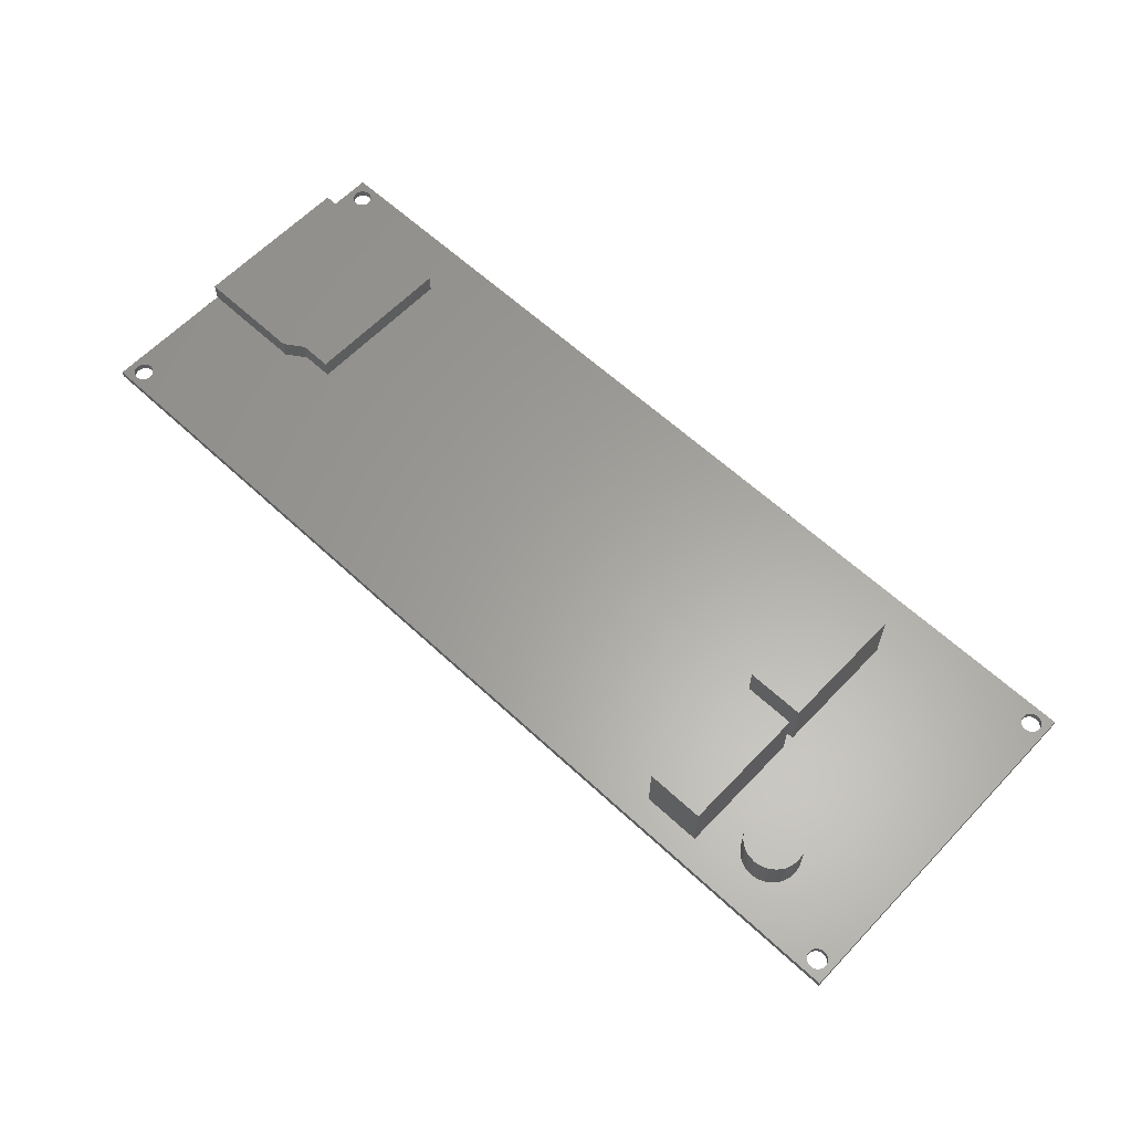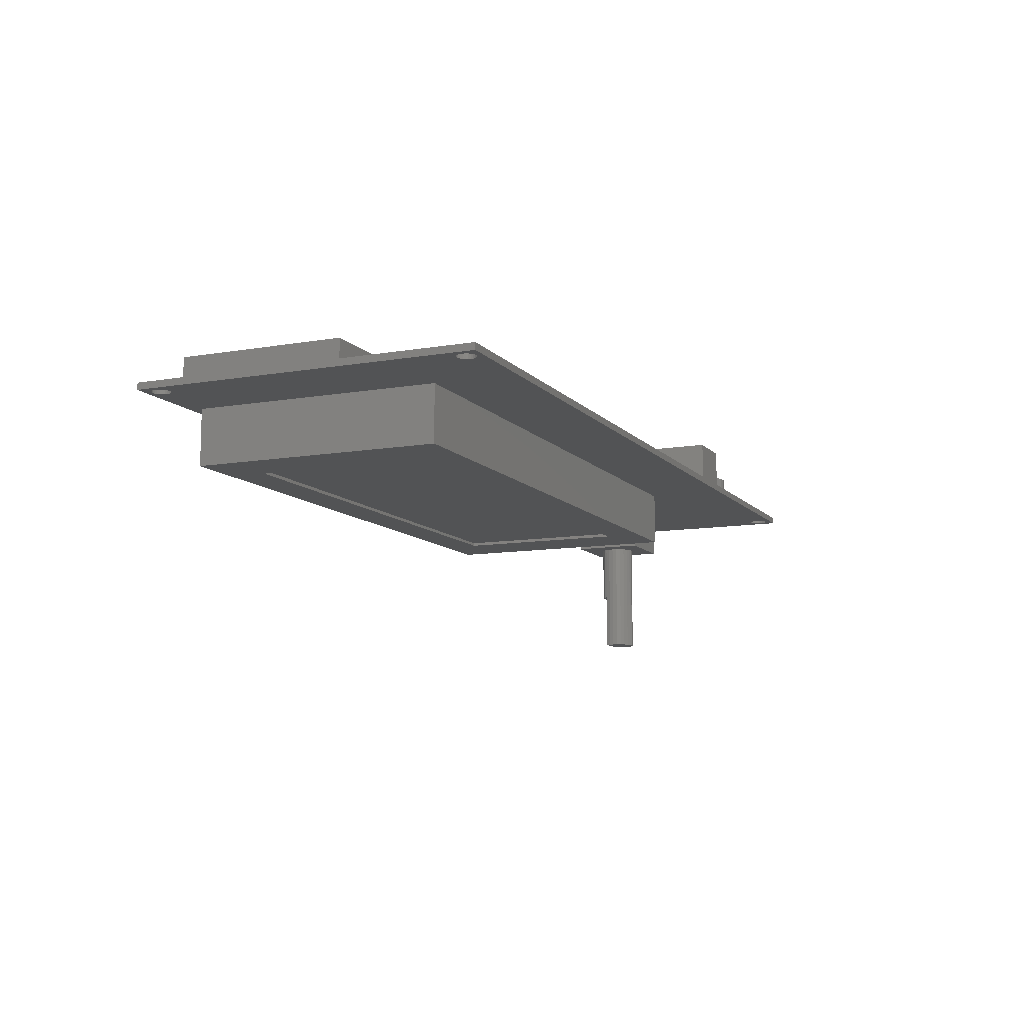
<metadata>
{"format":"stl","ext":"stl","renderer":"f3d","projection":"perspective","resolution":1024,"background":"white","views":[{"elev":61.6,"azim":43.4,"up":"+Y"},{"elev":-10.2,"azim":-66.3,"up":"+Y"}]}
</metadata>
<code>
# stl→obj: 406 verts, 824 faces
v 136.2 24 8.813
v 136 23 8.575
v 136.2 23 8.813
v 136 24 8.575
v 135.9 23 8
v 135.9 24 7.702
v 135.9 23 7.702
v 135.9 24 8
v 135.9 24 8.298
v 135.9 23 8.298
v 137.3 23 6.889
v 136.7 23 6.889
v 137 23 6.85
v 137.6 23 7.004
v 136.4 23 7.004
v 137.8 23 7.187
v 136.2 23 7.187
v 136 23 7.425
v 138 23 7.425
v 138.1 23 7.702
v 138.2 23 8
v 138.1 23 8.298
v 138 23 8.575
v 137.8 23 8.813
v 136.4 23 8.996
v 137.6 23 8.996
v 136.7 23 9.111
v 137.3 23 9.111
v 137 23 9.15
v 136.4 24 8.996
v 1.75 26 51.2
v 1.439 27.1 51.44
v 1.439 26 51.44
v 1.75 27.1 51.2
v 2.112 27.1 51.05
v 2.112 26 51.05
v 143 20 18.63
v 137.8 20 21.73
v 137 20 21.63
v 138.5 20 22.03
v 139.1 20 22.51
v 139.6 20 23.13
v 143 20 30.63
v 139.9 20 23.85
v 140 20 24.63
v 139.9 20 25.4
v 139.6 20 26.13
v 139.1 20 26.75
v 138.5 20 27.23
v 137.8 20 27.53
v 137 20 27.63
v 131 20 30.63
v 131 20 18.63
v 134.4 20 23.13
v 134.9 20 22.51
v 135.5 20 22.03
v 136.2 20 21.73
v 134.1 20 23.85
v 134 20 24.63
v 134.1 20 25.4
v 134.4 20 26.13
v 134.9 20 26.75
v 135.5 20 27.23
v 136.2 20 27.53
v 1.75 27.1 53.8
v 1.439 26 53.56
v 1.439 27.1 53.56
v 1.75 26 53.8
v 1.051 27.1 52.11
v 1 26 52.5
v 1.051 26 52.11
v 1 27.1 52.5
v 1.051 26 52.89
v 1.051 27.1 52.89
v 1.201 27.1 53.25
v 1.201 26 53.25
v 1.201 26 51.75
v 1.201 27.1 51.75
v 4 27.1 2.5
v 3.949 26 2.112
v 4 26 2.5
v 3.949 27.1 2.112
v 3.799 26 1.75
v 3.799 27.1 1.75
v 136.7 24 9.111
v 140 24 5
v 137.6 24 7.004
v 134 24 5
v 137.8 24 7.187
v 138 24 7.425
v 140 24 11
v 137.3 24 6.889
v 137 24 6.85
v 138.1 24 7.702
v 138.2 24 8
v 138.1 24 8.298
v 138 24 8.575
v 137.8 24 8.813
v 137.6 24 8.996
v 137.3 24 9.111
v 137 24 9.15
v 136 24 7.425
v 134 24 11
v 136.2 24 7.187
v 136.4 24 7.004
v 136.7 24 6.889
v 1.201 26 3.25
v 1.439 27.1 3.561
v 1.439 26 3.561
v 1.201 27.1 3.25
v 2.5 27.1 4
v 2.112 26 3.949
v 2.112 27.1 3.949
v 2.5 26 4
v 1.051 27.1 2.888
v 1.051 26 2.888
v 3.949 27.1 2.888
v 3.949 26 2.888
v 3.561 27.1 3.561
v 3.799 26 3.25
v 3.561 26 3.561
v 3.799 27.1 3.25
v 1.75 26 3.799
v 1.75 27.1 3.799
v 2.888 27.1 3.949
v 2.888 26 3.949
v 3.25 26 3.799
v 3.25 27.1 3.799
v 147.5 26 1
v 2.888 26 1.051
v 2.5 26 1
v 147.1 26 1.051
v 3.25 26 1.201
v 146.7 26 1.201
v 3.561 26 1.439
v 146.4 26 1.439
v 146.2 26 1.75
v 14 26 2
v 14 26 42
v 111 26 2
v 146 26 2.112
v 134 26 5
v 111 26 42
v 146 26 2.5
v 146 26 2.888
v 146.2 26 3.25
v 146.4 26 3.561
v 146.7 26 3.799
v 147.1 26 3.949
v 147.5 26 4
v 140 26 5
v 134 26 11
v 131 26 18.63
v 131 26 30.63
v 143 26 30.63
v 147.5 26 51
v 2.888 26 51.05
v 2.5 26 51
v 147.1 26 51.05
v 3.25 26 51.2
v 146.8 26 51.2
v 3.561 26 51.44
v 146.4 26 51.44
v 3.799 26 51.75
v 146.2 26 51.75
v 3.949 26 52.11
v 146.1 26 52.11
v 4 26 52.5
v 146 26 52.5
v 3.949 26 52.89
v 146.1 26 52.89
v 3.799 26 53.25
v 146.2 26 53.25
v 3.561 26 53.56
v 146.4 26 53.56
v 3.25 26 53.8
v 146.8 26 53.8
v 2.888 26 53.95
v 147.1 26 53.95
v 2.5 26 54
v 147.5 26 54
v 150 26 2.843e-13
v 147.9 26 1.051
v 148.2 26 1.201
v 148.6 26 1.439
v 148.8 26 1.75
v 148.9 26 2.112
v 149 26 2.5
v 150 26 55
v 148.9 26 2.888
v 148.8 26 3.25
v 148.6 26 3.561
v 148.2 26 3.799
v 147.9 26 3.949
v 143 26 18.63
v 140 26 11
v 148.9 26 52.11
v 148.8 26 51.75
v 148.6 26 51.44
v 148.3 26 51.2
v 147.9 26 51.05
v 149 26 52.5
v 148.9 26 52.89
v 148.8 26 53.25
v 148.6 26 53.56
v 148.2 26 53.8
v 147.9 26 53.95
v 0 26 55
v 1.354e-13 26 1.057e-15
v 1 26 2.5
v 1.051 26 2.112
v 1.201 26 1.75
v 1.439 26 1.439
v 1.75 26 1.201
v 2.112 26 1.051
v 2.112 26 53.95
v 2.112 27.1 53.95
v 2.888 27.1 53.95
v 2.5 27.1 54
v 3.561 27.1 1.439
v 1.439 27.1 1.439
v 1.201 27.1 1.75
v 1 27.1 2.5
v 1.75 27.1 1.201
v 2.112 27.1 1.051
v 1.051 27.1 2.112
v 2.5 27.1 1
v 2.888 27.1 1.051
v 137.8 10 21.73
v 138.5 10 22.03
v 137 10 21.63
v 139.1 10 22.51
v 136.2 10 21.73
v 136.2 1.128e-14 27.53
v 137 2.256e-14 27.63
v 139.6 2.256e-14 26.13
v 139.9 2.256e-14 25.4
v 140 3.384e-14 24.63
v 139.6 10 23.13
v 139.9 3.384e-14 23.85
v 135.5 10 22.03
v 139.6 3.384e-14 23.13
v 134.1 2.256e-14 23.85
v 134 1.128e-14 24.63
v 134.4 10 23.13
v 134.4 1.128e-14 23.13
v 139.1 2.256e-14 26.75
v 134.9 10 22.51
v 137.8 2.256e-14 27.53
v 138.5 2.256e-14 27.23
v 134.4 1.128e-14 26.13
v 134.1 0 25.4
v 134.9 1.128e-14 26.75
v 135.5 1.128e-14 27.23
v 3.25 27.1 1.201
v 150 27.1 2.834e-13
v 1.297e-13 27.1 0
v 0 27.1 55
v 150 27.1 55
v 1.128e-13 27.1 8
v 147.5 27.1 4
v 17 27.1 34
v 25 27.1 32
v 20 27.1 32
v 123 27.1 31
v 131.3 27.1 40.65
v 132.5 27.1 40.5
v 130.3 27.1 41.1
v 129.3 27.1 41.82
v 128.6 27.1 42.75
v 123 27.1 51
v 128.2 27.1 43.84
v 128 27.1 45
v 128.2 27.1 46.16
v 128.6 27.1 47.25
v 129.3 27.1 48.18
v 130.3 27.1 48.9
v 131.3 27.1 49.35
v 132.5 27.1 49.5
v 6.204e-14 27.1 34
v 2.5 27.1 51
v 147.5 27.1 54
v 149 27.1 2.5
v 148.9 27.1 2.112
v 148.8 27.1 1.75
v 148.6 27.1 1.439
v 148.2 27.1 1.201
v 147.9 27.1 1.051
v 147.5 27.1 1
v 148.9 27.1 2.888
v 148.8 27.1 3.25
v 148.6 27.1 3.561
v 148.2 27.1 3.799
v 147.9 27.1 3.949
v 148.9 27.1 52.11
v 148.8 27.1 51.75
v 123 27.1 9
v 25 27.1 8
v 114 27.1 9
v 148.6 27.1 51.44
v 123 27.1 29
v 114 27.1 31
v 148.3 27.1 51.2
v 134.8 27.1 41.1
v 133.7 27.1 40.65
v 135.7 27.1 41.82
v 136.4 27.1 42.75
v 136.8 27.1 43.84
v 137 27.1 45
v 136.8 27.1 46.16
v 147.9 27.1 51.05
v 136.4 27.1 47.25
v 135.7 27.1 48.18
v 134.8 27.1 48.9
v 147.5 27.1 51
v 133.7 27.1 49.35
v 149 27.1 52.5
v 148.9 27.1 52.89
v 148.8 27.1 53.25
v 148.6 27.1 53.56
v 148.2 27.1 53.8
v 147.9 27.1 53.95
v 114 27.1 29
v 114 27.1 51
v 2.888 27.1 51.05
v 147.1 27.1 51.05
v 3.25 27.1 51.2
v 146.8 27.1 51.2
v 3.561 27.1 51.44
v 146.4 27.1 51.44
v 3.799 27.1 51.75
v 146.2 27.1 51.75
v 3.949 27.1 52.11
v 146.1 27.1 52.11
v 4 27.1 52.5
v 146 27.1 52.5
v 3.949 27.1 52.89
v 146.1 27.1 52.89
v 3.799 27.1 53.25
v 146.2 27.1 53.25
v 3.561 27.1 53.56
v 146.4 27.1 53.56
v 3.25 27.1 53.8
v 146.8 27.1 53.8
v 147.1 27.1 53.95
v 147.1 27.1 1.051
v 146.7 27.1 1.201
v 146.4 27.1 1.439
v 146.2 27.1 1.75
v 146 27.1 2.112
v 146 27.1 2.5
v 146 27.1 2.888
v 146.2 27.1 3.25
v 146.4 27.1 3.561
v 146.7 27.1 3.799
v 147.1 27.1 3.949
v 1.072e-13 30.1 8
v 5.076e-14 30.1 34
v 14 17 2
v 111 17 2
v 111 17 42
v 14 17 42
v 101 17 8
v 23 17 8
v 101 17 36
v 23 17 36
v 101 17.5 36
v 23 17.5 36
v 23 17.5 8
v 101 17.5 8
v 25 30.1 32
v 20 30.1 32
v 17 30.1 34
v 25 30.1 8
v 123 36.1 51
v 114 36.1 51
v 123 36.1 31
v 114 36.1 31
v 114 36.1 29
v 123 36.1 9
v 114 36.1 9
v 123 36.1 29
v 132.5 32.6 40.5
v 131.3 32.6 40.65
v 130.3 32.6 41.1
v 129.3 32.6 41.82
v 136.4 32.6 42.75
v 136.8 32.6 43.84
v 128.6 32.6 42.75
v 128.2 32.6 43.84
v 134.8 32.6 41.1
v 133.7 32.6 40.65
v 135.7 32.6 41.82
v 132.5 32.6 49.5
v 131.3 32.6 49.35
v 137 32.6 45
v 136.8 32.6 46.16
v 135.7 32.6 48.18
v 134.8 32.6 48.9
v 128 32.6 45
v 128.2 32.6 46.16
v 136.4 32.6 47.25
v 128.6 32.6 47.25
v 129.3 32.6 48.18
v 130.3 32.6 48.9
v 133.7 32.6 49.35
f 1 2 3
f 2 1 4
f 5 6 7
f 6 5 8
f 9 5 10
f 5 9 8
f 11 12 13
f 12 11 14
f 12 14 15
f 15 14 16
f 15 16 17
f 17 16 18
f 18 16 19
f 18 19 7
f 7 19 20
f 7 20 5
f 5 20 21
f 5 21 10
f 10 21 22
f 10 22 2
f 2 22 23
f 2 23 3
f 3 23 24
f 3 24 25
f 25 24 26
f 25 26 27
f 27 26 28
f 27 28 29
f 2 9 10
f 9 2 4
f 25 1 3
f 1 25 30
f 31 32 33
f 32 31 34
f 31 35 34
f 35 31 36
f 37 38 39
f 38 37 40
f 40 37 41
f 41 37 42
f 42 37 43
f 42 43 44
f 44 43 45
f 45 43 46
f 46 43 47
f 47 43 48
f 48 43 49
f 49 43 50
f 50 43 51
f 51 43 52
f 53 54 52
f 54 53 55
f 55 53 56
f 56 53 37
f 56 37 57
f 57 37 39
f 52 54 58
f 52 58 59
f 52 59 60
f 52 60 61
f 52 61 62
f 52 62 63
f 52 63 64
f 52 64 51
f 65 66 67
f 66 65 68
f 69 70 71
f 70 69 72
f 72 73 70
f 73 72 74
f 75 66 76
f 66 75 67
f 74 76 73
f 76 74 75
f 77 69 71
f 69 77 78
f 32 77 33
f 77 32 78
f 79 80 81
f 80 79 82
f 82 83 80
f 83 82 84
f 27 30 25
f 30 27 85
f 86 87 88
f 87 86 89
f 89 86 90
f 90 86 91
f 88 87 92
f 88 92 93
f 90 91 94
f 94 91 95
f 95 91 96
f 96 91 97
f 97 91 98
f 98 91 99
f 99 91 100
f 100 91 101
f 88 102 103
f 102 88 104
f 104 88 105
f 105 88 106
f 106 88 93
f 103 102 6
f 103 6 8
f 103 8 9
f 103 9 4
f 103 4 1
f 103 1 30
f 103 30 85
f 103 85 101
f 103 101 91
f 107 108 109
f 108 107 110
f 111 112 113
f 112 111 114
f 115 107 116
f 107 115 110
f 117 81 118
f 81 117 79
f 119 120 121
f 120 119 122
f 113 123 124
f 123 113 112
f 125 114 111
f 114 125 126
f 119 127 128
f 127 119 121
f 128 126 125
f 126 128 127
f 122 118 120
f 118 122 117
f 124 109 108
f 109 124 123
f 129 130 131
f 130 129 132
f 130 132 133
f 133 132 134
f 133 134 135
f 135 134 136
f 135 136 83
f 83 136 137
f 83 137 138
f 83 138 80
f 80 138 139
f 80 139 81
f 81 139 118
f 118 139 120
f 120 139 121
f 121 139 127
f 127 139 126
f 126 139 114
f 137 140 138
f 140 137 141
f 140 141 142
f 140 142 143
f 142 141 144
f 142 144 145
f 142 145 146
f 142 146 147
f 142 147 148
f 142 148 149
f 142 149 150
f 142 150 151
f 143 142 152
f 143 152 153
f 143 153 154
f 143 154 155
f 156 157 158
f 157 156 159
f 157 159 160
f 160 159 161
f 160 161 162
f 162 161 163
f 162 163 164
f 164 163 165
f 164 165 166
f 166 165 167
f 166 167 168
f 168 167 169
f 168 169 170
f 170 169 171
f 170 171 172
f 172 171 173
f 172 173 174
f 174 173 175
f 174 175 176
f 176 175 177
f 176 177 178
f 178 177 179
f 178 179 180
f 180 179 181
f 182 129 131
f 129 182 183
f 183 182 184
f 184 182 185
f 185 182 186
f 186 182 187
f 187 182 188
f 188 182 189
f 188 189 190
f 190 189 191
f 191 189 192
f 192 189 193
f 193 189 194
f 194 189 150
f 150 189 195
f 150 195 151
f 151 195 196
f 196 195 152
f 152 195 153
f 195 189 155
f 155 189 197
f 155 197 198
f 155 198 199
f 155 199 200
f 155 200 201
f 155 201 143
f 143 201 156
f 143 156 158
f 197 189 202
f 202 189 203
f 203 189 204
f 204 189 205
f 205 189 206
f 206 189 207
f 207 189 181
f 181 189 208
f 209 210 208
f 210 209 211
f 211 209 212
f 212 209 213
f 213 209 214
f 214 209 215
f 215 209 131
f 131 209 182
f 208 210 116
f 208 116 107
f 208 107 109
f 208 109 123
f 208 123 112
f 208 112 114
f 208 114 71
f 71 114 77
f 77 114 33
f 33 114 31
f 31 114 139
f 31 139 36
f 36 139 158
f 158 139 143
f 208 71 70
f 208 70 73
f 208 73 76
f 208 76 66
f 208 66 68
f 208 68 216
f 208 216 180
f 208 180 181
f 217 68 65
f 68 217 216
f 218 180 219
f 180 218 178
f 219 216 217
f 216 219 180
f 84 135 83
f 135 84 220
f 106 15 105
f 15 106 12
f 29 85 27
f 85 29 101
f 89 19 16
f 19 89 90
f 89 14 87
f 14 89 16
f 24 99 26
f 99 24 98
f 90 20 19
f 20 90 94
f 105 17 104
f 17 105 15
f 102 17 18
f 17 102 104
f 95 22 21
f 22 95 96
f 28 101 29
f 101 28 100
f 93 12 106
f 12 93 13
f 87 11 92
f 11 87 14
f 26 100 28
f 100 26 99
f 6 18 7
f 18 6 102
f 23 98 24
f 98 23 97
f 94 21 20
f 21 94 95
f 96 23 22
f 23 96 97
f 92 13 93
f 13 92 11
f 221 212 213
f 212 221 222
f 223 116 210
f 116 223 115
f 213 224 221
f 224 213 214
f 214 225 224
f 225 214 215
f 226 210 211
f 210 226 223
f 215 227 225
f 227 215 131
f 131 228 227
f 228 131 130
f 212 226 211
f 226 212 222
f 40 229 38
f 229 40 230
f 38 231 39
f 231 38 229
f 41 230 40
f 230 41 232
f 39 233 57
f 233 39 231
f 234 51 64
f 51 234 235
f 46 236 237
f 236 46 47
f 238 46 237
f 46 238 45
f 41 239 232
f 239 41 42
f 44 238 240
f 238 44 45
f 57 241 56
f 241 57 233
f 239 240 242
f 240 239 44
f 44 239 42
f 59 243 244
f 243 59 58
f 243 245 246
f 245 243 58
f 245 58 54
f 47 247 236
f 247 47 48
f 56 248 55
f 248 56 241
f 249 49 50
f 49 249 250
f 250 48 49
f 48 250 247
f 54 248 245
f 248 54 55
f 235 50 51
f 50 235 249
f 251 60 252
f 60 251 61
f 60 244 252
f 244 60 59
f 239 246 245
f 246 239 242
f 242 243 246
f 243 242 240
f 243 240 238
f 243 238 244
f 244 238 237
f 244 237 252
f 252 237 251
f 251 237 236
f 251 236 247
f 251 247 253
f 253 247 250
f 253 250 254
f 254 250 249
f 254 249 234
f 234 249 235
f 253 63 62
f 63 253 254
f 254 64 63
f 64 254 234
f 229 233 231
f 233 229 241
f 241 229 230
f 241 230 248
f 248 230 232
f 248 232 239
f 248 239 245
f 62 251 253
f 251 62 61
f 130 255 228
f 255 130 133
f 256 209 257
f 209 256 182
f 189 258 208
f 258 189 259
f 257 227 256
f 227 257 225
f 225 257 224
f 224 257 221
f 221 257 222
f 222 257 226
f 226 257 260
f 226 260 223
f 223 260 115
f 115 260 110
f 110 260 108
f 108 260 124
f 124 260 113
f 113 260 111
f 111 260 261
f 262 263 264
f 265 266 267
f 266 265 268
f 268 265 269
f 269 265 270
f 270 265 271
f 270 271 272
f 272 271 273
f 273 271 274
f 274 271 275
f 275 271 276
f 276 271 277
f 277 271 278
f 278 271 279
f 280 32 262
f 32 280 78
f 78 280 69
f 69 280 258
f 262 32 34
f 262 34 35
f 262 35 281
f 69 258 72
f 72 258 74
f 74 258 75
f 75 258 67
f 67 258 65
f 65 258 217
f 217 258 219
f 219 258 282
f 256 283 259
f 283 256 284
f 284 256 285
f 285 256 286
f 286 256 287
f 287 256 288
f 288 256 289
f 289 256 227
f 259 283 290
f 259 290 291
f 259 291 292
f 259 292 293
f 259 293 294
f 259 294 261
f 259 261 295
f 295 261 296
f 296 261 297
f 297 261 298
f 298 261 260
f 297 298 299
f 296 297 300
f 300 297 301
f 300 301 265
f 265 301 302
f 300 265 303
f 303 265 304
f 304 265 305
f 305 265 267
f 303 304 306
f 303 306 307
f 303 307 308
f 303 308 309
f 303 309 310
f 303 310 311
f 311 310 312
f 311 312 313
f 311 313 314
f 311 314 315
f 315 314 316
f 315 316 279
f 315 279 271
f 259 295 317
f 259 317 318
f 259 318 319
f 259 319 320
f 259 320 321
f 259 321 322
f 259 322 282
f 259 282 258
f 263 299 298
f 299 263 323
f 323 263 301
f 301 263 302
f 302 263 324
f 324 263 262
f 324 262 281
f 324 281 325
f 324 325 271
f 271 325 315
f 315 325 326
f 326 325 327
f 326 327 328
f 328 327 329
f 328 329 330
f 330 329 331
f 330 331 332
f 332 331 333
f 332 333 334
f 334 333 335
f 334 335 336
f 336 335 337
f 336 337 338
f 338 337 339
f 338 339 340
f 340 339 341
f 340 341 342
f 342 341 343
f 342 343 344
f 344 343 218
f 344 218 345
f 345 218 219
f 345 219 282
f 228 289 227
f 289 228 346
f 346 228 255
f 346 255 347
f 347 255 220
f 347 220 348
f 348 220 84
f 348 84 349
f 349 84 82
f 349 82 350
f 350 82 79
f 350 79 351
f 351 79 117
f 351 117 352
f 352 117 353
f 353 117 122
f 353 122 119
f 353 119 354
f 354 119 128
f 354 128 355
f 355 128 125
f 355 125 356
f 356 125 111
f 356 111 261
f 182 259 189
f 259 182 256
f 280 260 258
f 260 280 357
f 357 280 358
f 258 209 208
f 209 258 257
f 257 258 260
f 133 220 255
f 220 133 135
f 52 153 53
f 153 52 154
f 43 154 52
f 154 43 155
f 86 196 91
f 196 86 151
f 151 88 142
f 88 151 86
f 140 359 138
f 359 140 360
f 360 143 361
f 143 360 140
f 139 359 362
f 359 139 138
f 362 143 139
f 143 362 361
f 195 53 153
f 53 195 37
f 195 43 37
f 43 195 155
f 91 152 103
f 152 91 196
f 152 88 103
f 88 152 142
f 343 178 218
f 178 343 176
f 158 325 281
f 325 158 157
f 160 329 327
f 329 160 162
f 333 164 166
f 164 333 331
f 341 172 174
f 172 341 339
f 36 281 35
f 281 36 158
f 335 166 168
f 166 335 333
f 331 162 164
f 162 331 329
f 172 337 170
f 337 172 339
f 157 327 325
f 327 157 160
f 337 168 170
f 168 337 335
f 341 176 343
f 176 341 174
f 345 177 344
f 177 345 179
f 336 171 169
f 171 336 338
f 318 202 203
f 202 318 317
f 165 334 167
f 334 165 332
f 330 165 163
f 165 330 332
f 161 330 163
f 330 161 328
f 159 328 161
f 328 159 326
f 338 173 171
f 173 338 340
f 156 326 159
f 326 156 315
f 344 175 342
f 175 344 177
f 322 181 282
f 181 322 207
f 319 203 204
f 203 319 318
f 340 175 173
f 175 340 342
f 282 179 345
f 179 282 181
f 201 315 156
f 315 201 311
f 167 336 169
f 336 167 334
f 200 311 201
f 311 200 303
f 199 303 200
f 303 199 300
f 317 197 202
f 197 317 295
f 205 319 204
f 319 205 320
f 320 206 321
f 206 320 205
f 321 207 322
f 207 321 206
f 296 199 198
f 199 296 300
f 295 198 197
f 198 295 296
f 294 150 261
f 150 294 194
f 183 289 129
f 289 183 288
f 261 149 356
f 149 261 150
f 356 148 355
f 148 356 149
f 355 147 354
f 147 355 148
f 293 194 294
f 194 293 193
f 352 146 145
f 146 352 353
f 351 145 144
f 145 351 352
f 283 187 188
f 187 283 284
f 350 144 141
f 144 350 351
f 291 190 191
f 190 291 290
f 137 350 141
f 350 137 349
f 353 147 146
f 147 353 354
f 284 186 187
f 186 284 285
f 292 193 293
f 193 292 192
f 129 346 132
f 346 129 289
f 184 288 183
f 288 184 287
f 185 287 184
f 287 185 286
f 285 185 186
f 185 285 286
f 290 188 190
f 188 290 283
f 292 191 192
f 191 292 291
f 348 137 136
f 137 348 349
f 132 347 134
f 347 132 346
f 134 348 136
f 348 134 347
f 360 363 364
f 363 360 361
f 363 361 365
f 365 361 362
f 359 364 362
f 364 359 360
f 362 364 366
f 362 366 365
f 367 366 368
f 366 367 365
f 364 368 366
f 368 364 369
f 363 369 364
f 369 363 370
f 367 363 365
f 363 367 370
f 370 368 369
f 368 370 367
f 264 371 372
f 371 264 263
f 280 373 358
f 373 280 262
f 262 372 373
f 372 262 264
f 298 371 263
f 371 298 374
f 358 374 357
f 374 358 372
f 372 358 373
f 371 374 372
f 374 260 357
f 260 374 298
f 324 375 376
f 375 324 271
f 377 302 378
f 302 377 265
f 265 375 271
f 375 265 377
f 379 380 381
f 380 379 382
f 376 302 324
f 302 376 378
f 376 377 378
f 377 376 375
f 379 299 323
f 299 379 381
f 380 299 381
f 299 380 297
f 323 382 379
f 382 323 301
f 297 382 301
f 382 297 380
f 383 266 384
f 266 383 267
f 384 268 385
f 268 384 266
f 385 269 386
f 269 385 268
f 387 308 307
f 308 387 388
f 389 269 270
f 269 389 386
f 390 270 272
f 270 390 389
f 391 305 392
f 305 391 304
f 393 307 306
f 307 393 387
f 278 394 395
f 394 278 279
f 396 310 309
f 310 396 397
f 393 304 391
f 304 393 306
f 314 398 399
f 398 314 313
f 384 392 383
f 392 384 385
f 392 385 391
f 391 385 386
f 391 386 393
f 393 386 389
f 393 389 387
f 387 389 390
f 387 390 388
f 388 390 400
f 388 400 396
f 396 400 401
f 396 401 397
f 397 401 402
f 402 401 403
f 402 403 404
f 402 404 398
f 398 404 405
f 398 405 399
f 399 405 395
f 399 395 406
f 406 395 394
f 388 309 308
f 309 388 396
f 397 312 310
f 312 397 402
f 392 267 383
f 267 392 305
f 400 272 273
f 272 400 390
f 316 399 406
f 399 316 314
f 279 406 394
f 406 279 316
f 402 313 312
f 313 402 398
f 277 395 405
f 395 277 278
f 404 275 276
f 275 404 403
f 275 401 274
f 401 275 403
f 274 400 273
f 400 274 401
f 276 405 404
f 405 276 277

</code>
